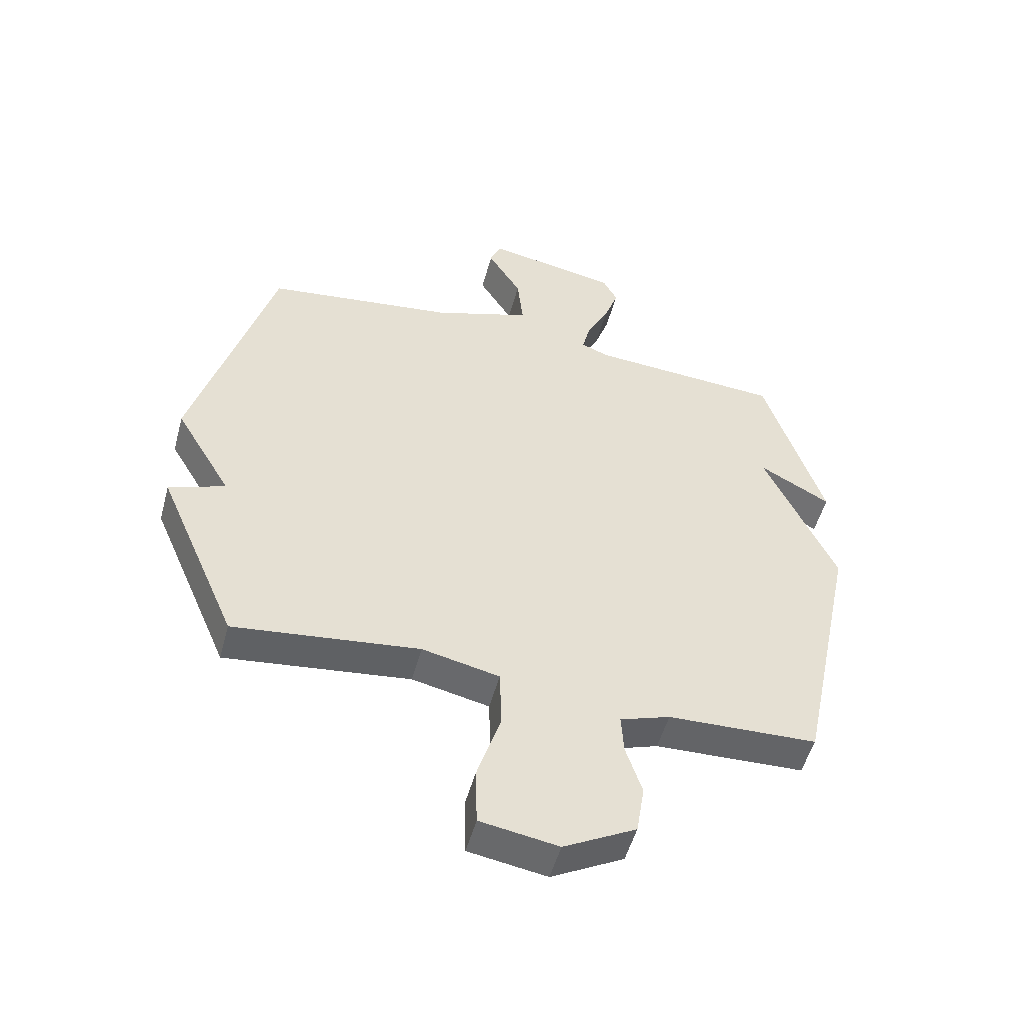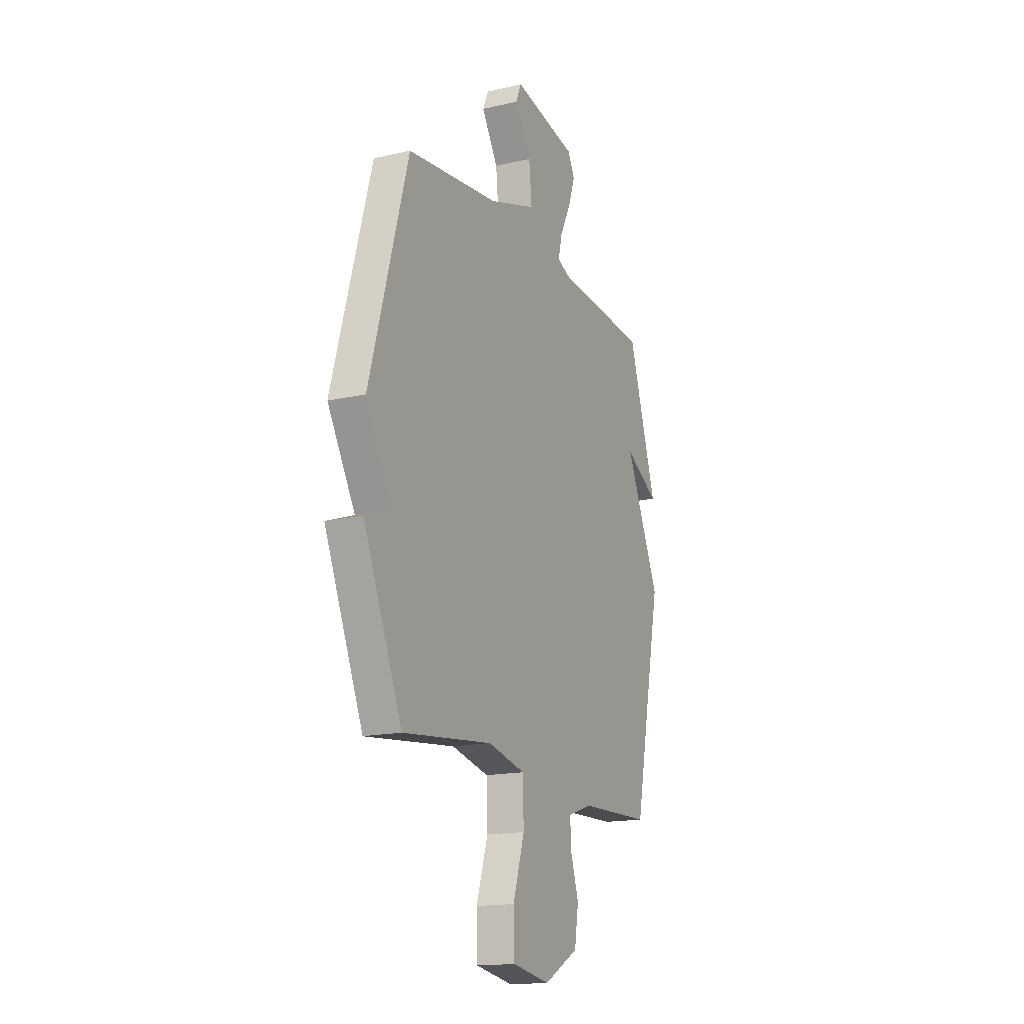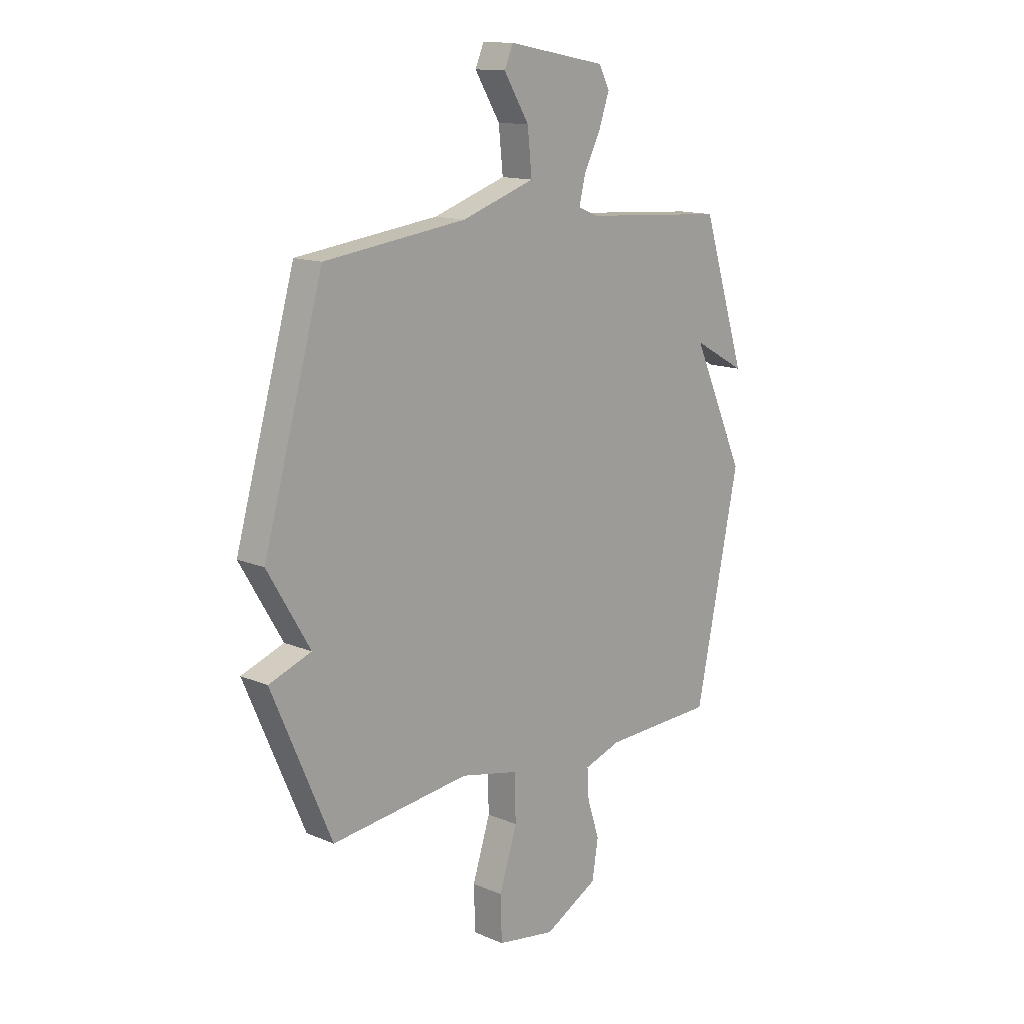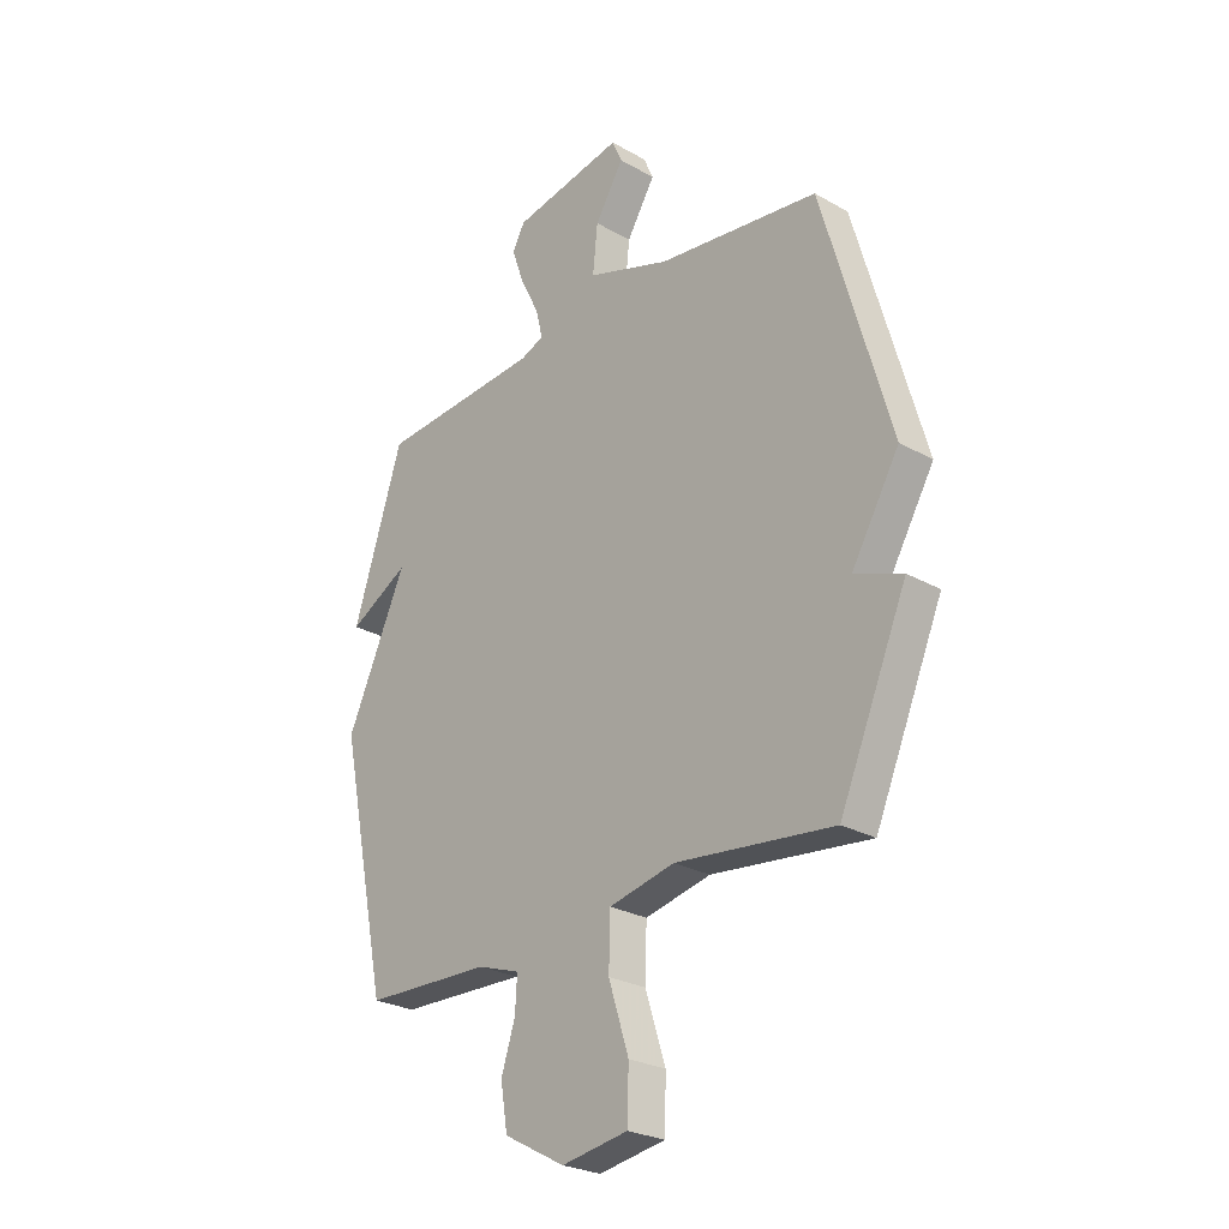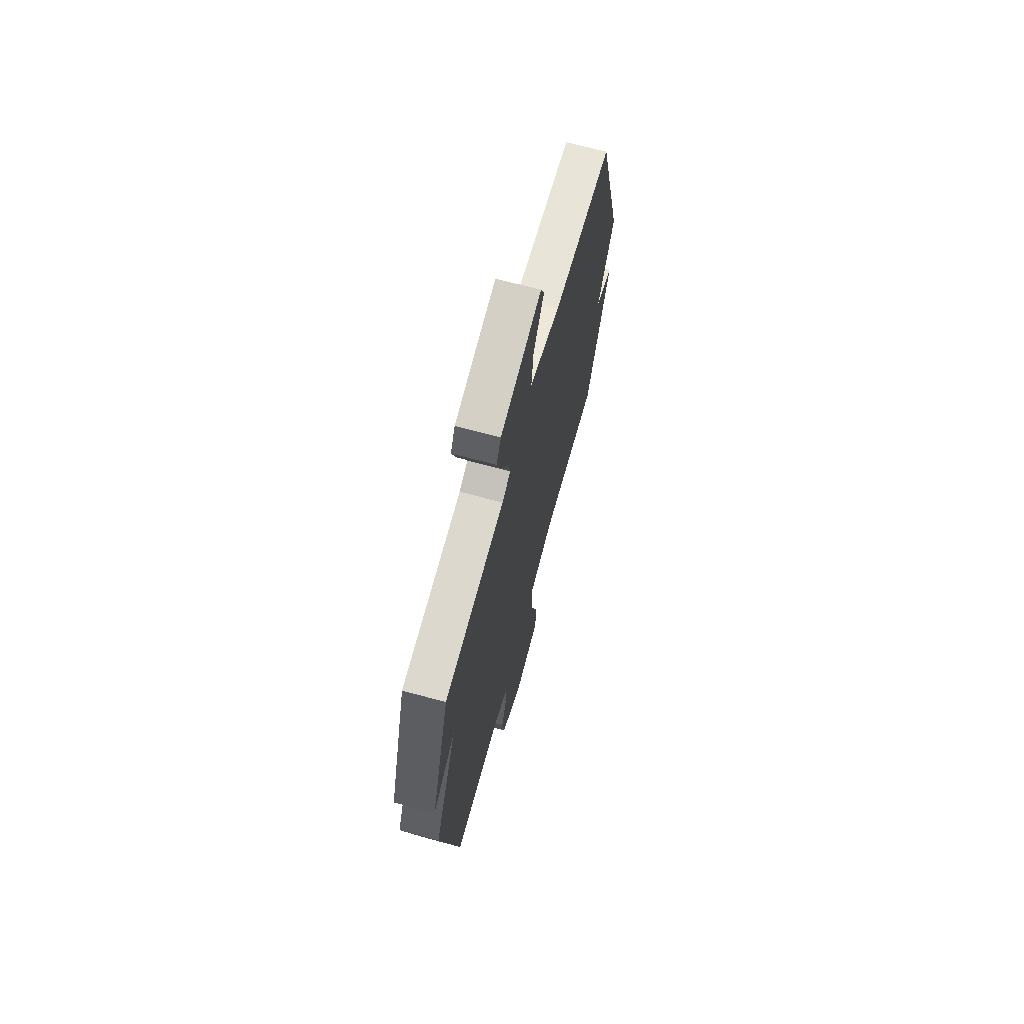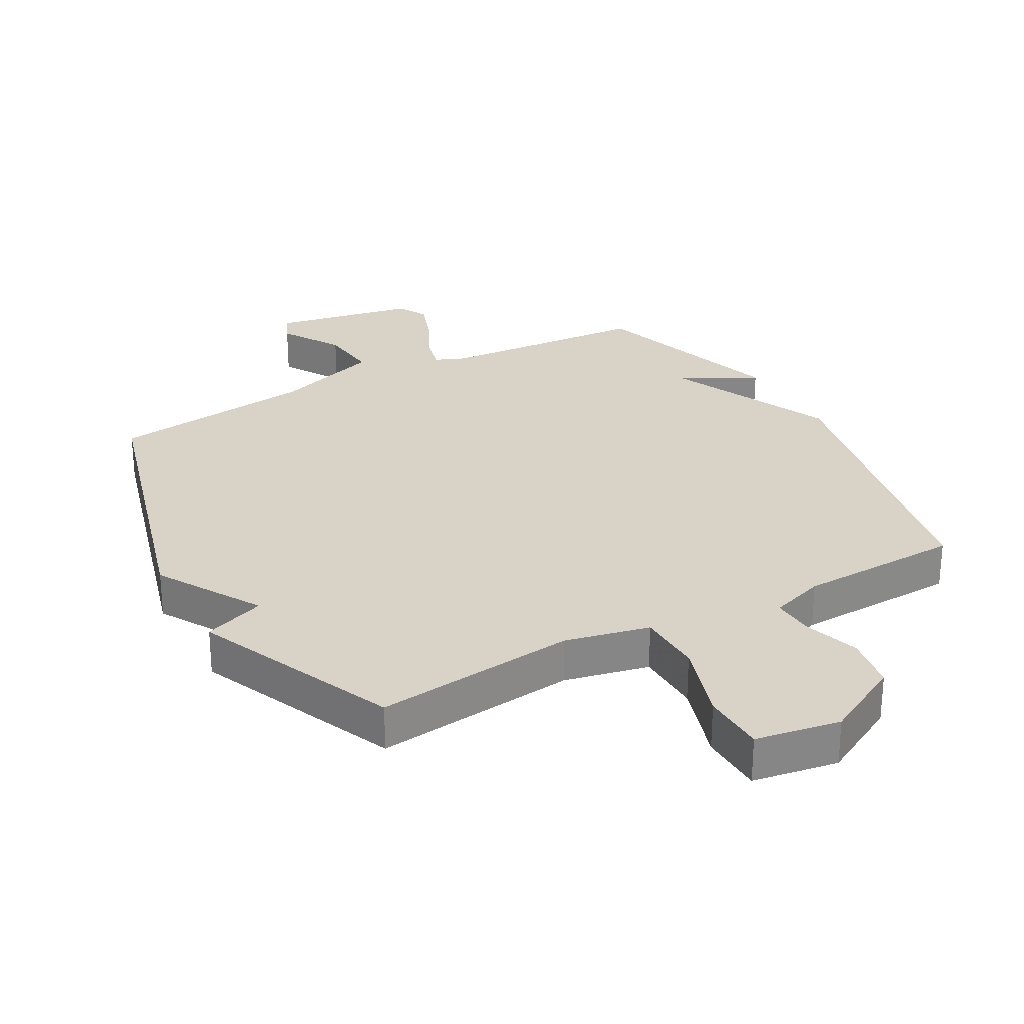
<metadata>
{"format":"obj","ext":"obj","renderer":"f3d","projection":"perspective","resolution":1024,"background":"white","views":[{"elev":-51.5,"azim":165.0,"up":"+Z"},{"elev":-16.5,"azim":115.1,"up":"+Z"},{"elev":13.7,"azim":133.4,"up":"+Z"},{"elev":-26.1,"azim":48.1,"up":"+Z"},{"elev":68.7,"azim":-74.9,"up":"+Z"},{"elev":27.8,"azim":151.1,"up":"+Y"}]}
</metadata>
<code>
v 0.5 0.07 0.5
v 0.637 0.07 0.018
v 0.54 0.07 -0.146
v 0.637 0.07 -0.182
v 0.5 0.07 -0.5
v 0.181 0.07 -0.463
v 0.048 0.07 -0.492
v 0.045 0.07 -0.596
v 0.086 0.07 -0.724
v 0.083 0.07 -0.824
v -0.051 0.07 -0.846
v -0.175 0.07 -0.779
v -0.189 0.07 -0.692
v -0.161 0.07 -0.606
v -0.157 0.07 -0.538
v -0.243 0.07 -0.509
v -0.5 0.07 -0.5
v -0.601 0.07 -0.015
v -0.479 0.07 0.252
v -0.601 0.07 0.185
v -0.5 0.07 0.5
v -0.169 0.07 0.522
v -0.122 0.07 0.541
v -0.136 0.07 0.599
v -0.174 0.07 0.674
v -0.199 0.07 0.746
v -0.174 0.07 0.793
v 0.053 0.07 0.835
v 0.073 0.07 0.789
v 0.015 0.07 0.695
v 0.005 0.07 0.599
v 0.173 0.07 0.542
v 0.5 0 0.5
v 0.637 0 0.018
v 0.54 0 -0.146
v 0.637 0 -0.182
v 0.5 0 -0.5
v 0.181 0 -0.463
v 0.048 0 -0.492
v 0.045 0 -0.596
v 0.086 0 -0.724
v 0.083 0 -0.824
v -0.051 0 -0.846
v -0.175 0 -0.779
v -0.189 0 -0.692
v -0.161 0 -0.606
v -0.157 0 -0.538
v -0.243 0 -0.509
v -0.5 0 -0.5
v -0.601 0 -0.015
v -0.479 0 0.252
v -0.601 0 0.185
v -0.5 0 0.5
v -0.169 0 0.522
v -0.122 0 0.541
v -0.136 0 0.599
v -0.174 0 0.674
v -0.199 0 0.746
v -0.174 0 0.793
v 0.053 0 0.835
v 0.073 0 0.789
v 0.015 0 0.695
v 0.005 0 0.599
v 0.173 0 0.542
f 28 29 30
f 27 28 30
f 26 27 30
f 25 26 30
f 24 25 30
f 23 24 30 31
f 19 20 21 22
f 19 22 23
f 18 19 23
f 17 18 23
f 16 17 23
f 23 31 32
f 16 23 32
f 15 16 32
f 12 13 14
f 11 12 14
f 10 11 14
f 9 10 14
f 8 9 14
f 7 8 14 15
f 3 4 5 6
f 3 6 7
f 7 15 32
f 3 7 32
f 2 3 32
f 1 2 32
f 62 61 60
f 62 60 59
f 62 59 58
f 62 58 57
f 62 57 56
f 63 62 56 55
f 54 53 52 51
f 55 54 51
f 55 51 50
f 55 50 49
f 55 49 48
f 64 63 55
f 64 55 48
f 64 48 47
f 46 45 44
f 46 44 43
f 46 43 42
f 46 42 41
f 46 41 40
f 47 46 40 39
f 38 37 36 35
f 39 38 35
f 64 47 39
f 64 39 35
f 64 35 34
f 64 34 33
f 1 33 34 2
f 2 34 35 3
f 3 35 36 4
f 4 36 37 5
f 5 37 38 6
f 6 38 39 7
f 7 39 40 8
f 8 40 41 9
f 9 41 42 10
f 10 42 43 11
f 11 43 44 12
f 12 44 45 13
f 13 45 46 14
f 14 46 47 15
f 15 47 48 16
f 16 48 49 17
f 17 49 50 18
f 18 50 51 19
f 19 51 52 20
f 20 52 53 21
f 21 53 54 22
f 22 54 55 23
f 23 55 56 24
f 24 56 57 25
f 25 57 58 26
f 26 58 59 27
f 27 59 60 28
f 28 60 61 29
f 29 61 62 30
f 30 62 63 31
f 31 63 64 32
f 32 64 33 1

</code>
